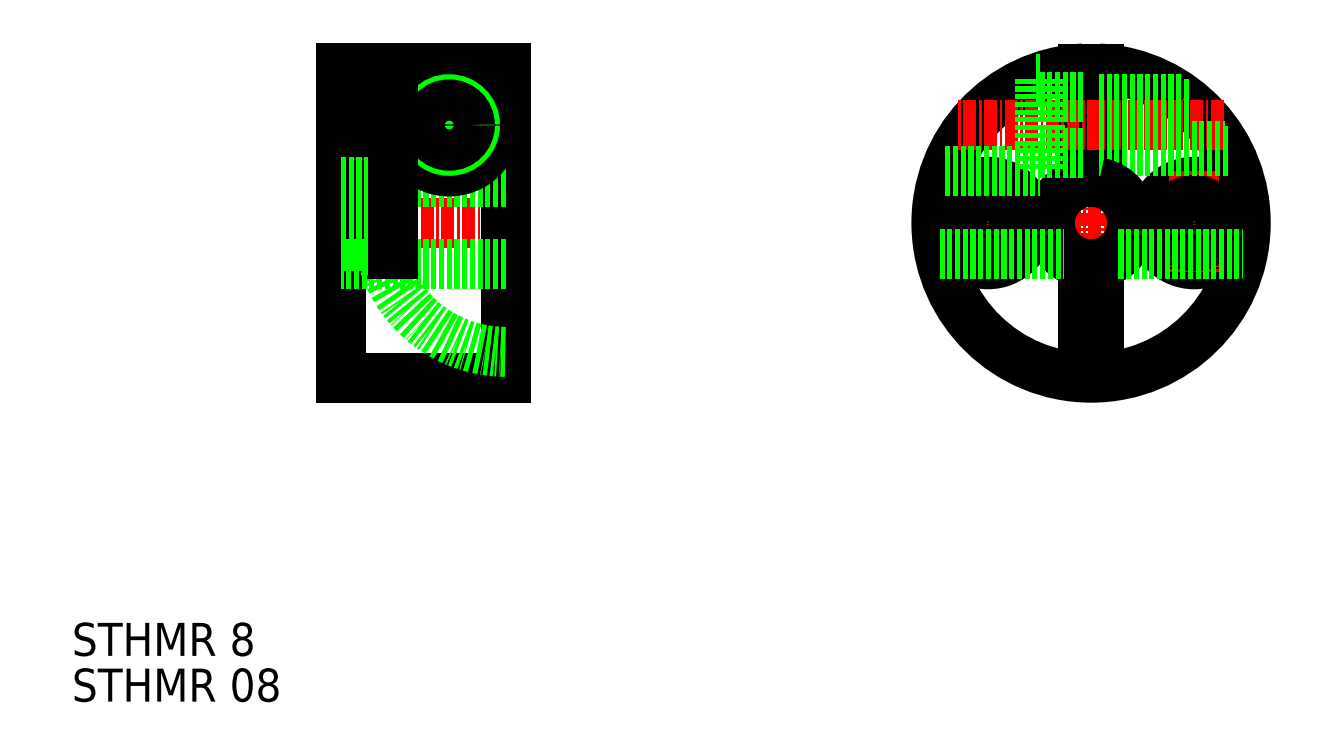
<metadata>
{"format":"dxf","ext":"dxf","renderer":"ezdxf+matplotlib","layout":"modelspace","background":"white","min_lineweight":24,"dpi":150}
</metadata>
<code>
0
SECTION
2
ENTITIES
0
LINE
8
CENTER
10
213.2
20
-12.56
30
0
11
179.2
21
-12.56
31
0
0
LINE
8
CENTER
10
196.2
20
4.441
30
0
11
196.2
21
-29.56
31
0
0
ARC
8
0
10
196.2
20
-12.56
30
0
40
4
50
100.8
51
259.2
0
ARC
8
0
10
196.2
20
-12.56
30
0
40
15
50
92.87
51
87.13
0
LINE
8
CENTER
10
206.2
20
-7.559
30
0
11
206.2
21
-17.56
31
0
0
LINE
8
CENTER
10
186.2
20
-7.559
30
0
11
186.2
21
-17.56
31
0
0
CIRCLE
8
0
10
186.2
20
-12.56
30
0
40
4
0
CIRCLE
8
0
10
186.2
20
-12.56
30
0
40
2.25
0
CIRCLE
8
0
10
206.2
20
-12.56
30
0
40
4
0
LINE
8
CENTER
10
206.2
20
-7.559
30
0
11
206.2
21
-17.56
31
0
0
CIRCLE
8
0
10
206.2
20
-12.56
30
0
40
2.25
0
LINE
8
0
10
197
20
2.422
30
0
11
197
21
-8.63
31
0
0
LINE
8
0
10
195.5
20
2.422
30
0
11
195.5
21
-8.63
31
0
0
LINE
8
0
10
197
20
-16.49
30
0
11
197
21
-25.06
31
0
0
LINE
8
0
10
195.5
20
-16.49
30
0
11
195.5
21
-25.06
31
0
0
LINE
8
0
10
139.5
20
-27.56
30
0
11
123.5
21
-27.56
31
0
0
LINE
8
CENTER
10
140.5
20
-12.56
30
0
11
122.5
21
-12.56
31
0
0
LINE
8
0
10
139.5
20
-27.56
30
0
11
139.5
21
2.441
31
0
0
LINE
8
0
10
123.5
20
-27.56
30
0
11
123.5
21
2.441
31
0
0
LINE
8
0
10
139.5
20
2.441
30
0
11
128.5
21
2.441
31
0
0
LINE
8
0
10
128.5
20
-16.56
30
0
11
128.5
21
-15.56
31
0
0
LINE
8
0
10
127
20
-15.56
30
0
11
127
21
2.441
31
0
0
LINE
8
0
10
128.5
20
-15.56
30
0
11
127
21
-15.56
31
0
0
LINE
8
0
10
127
20
2.441
30
0
11
123.5
21
2.441
31
0
0
LINE
8
0
10
139.5
20
-8.559
30
0
11
128.5
21
-8.559
31
0
0
LINE
8
0
10
139.5
20
-16.56
30
0
11
123.5
21
-16.56
31
0
0
LINE
8
0
10
123.5
20
-10.31
30
0
11
127
21
-10.31
31
0
0
LINE
8
0
10
123.5
20
-14.81
30
0
11
127
21
-14.81
31
0
0
LINE
8
CENTER
10
209.1
20
-3.059
30
0
11
183.4
21
-3.059
31
0
0
LINE
8
CENTER
10
139.5
20
-3.059
30
0
11
128.5
21
-3.059
31
0
0
LINE
8
CENTER
10
134
20
-8.559
30
0
11
134
21
2.441
31
0
0
CIRCLE
8
0
10
134
20
-3.059
30
0
40
4.5
0
CIRCLE
8
0
10
134
20
-3.059
30
0
40
2.75
0
CIRCLE
8
0
10
134
20
-3.059
30
0
40
2.5
0
CIRCLE
8
0
10
134
20
-3.059
30
0
40
2
0
LINE
8
0
10
191.2
20
1.441
30
0
11
191.2
21
-7.559
31
0
0
LINE
8
0
10
190.9
20
1.441
30
0
11
191.2
21
1.441
31
0
0
LINE
8
0
10
182.1
20
-7.559
30
0
11
191.2
21
-7.559
31
0
0
LINE
8
0
10
195.5
20
-0.3092
30
0
11
191.2
21
-0.3092
31
0
0
LINE
8
0
10
195.5
20
-5.809
30
0
11
191.2
21
-5.809
31
0
0
LINE
8
0
10
197
20
-0.5592
30
0
11
205.2
21
-0.5592
31
0
0
LINE
8
0
10
197
20
-1.059
30
0
11
205.9
21
-1.059
31
0
0
LINE
8
0
10
197
20
-5.059
30
0
11
209.2
21
-5.059
31
0
0
LINE
8
0
10
197
20
-5.559
30
0
11
209.5
21
-5.559
31
0
0
LINE
8
0
10
127
20
-8.559
30
0
11
123.5
21
-8.559
31
0
0
TEXT
8
0
10
97.4
20
-54.54
30
0
40
3.2
1
STHMR 8
0
TEXT
8
0
10
97.4
20
-58.98
30
0
40
3.2
1
STHMR 08
0
ARC
8
0
10
139.5
20
-12.56
30
0
40
12.5
50
198.7
51
270
0
LINE
8
0
10
197
20
-25.06
30
0
11
195.5
21
-25.06
31
0
0
ARC
8
0
10
196.2
20
-12.56
30
0
40
4
50
280.8
51
79.19
0
LINE
8
0
10
181.5
20
-15.56
30
0
11
193.6
21
-15.56
31
0
0
LINE
8
0
10
198.9
20
-15.56
30
0
11
210.9
21
-15.56
31
0
0
LINE
8
0
10
128.5
20
-15.56
30
0
11
128.5
21
2.441
31
0
0
ENDSEC
0
EOF

</code>
